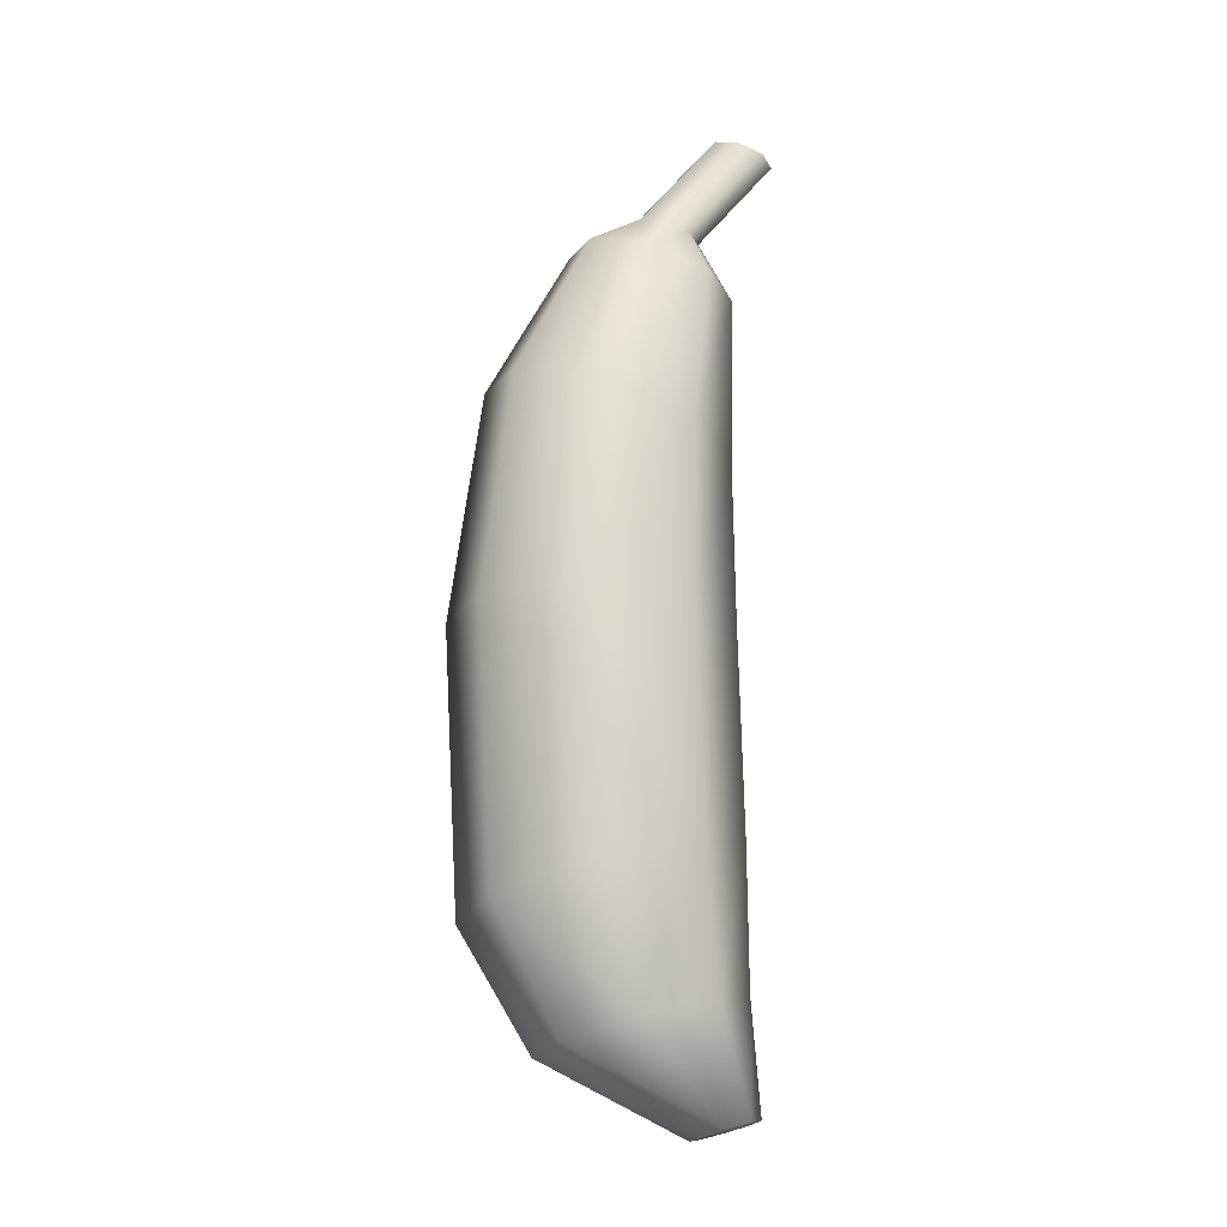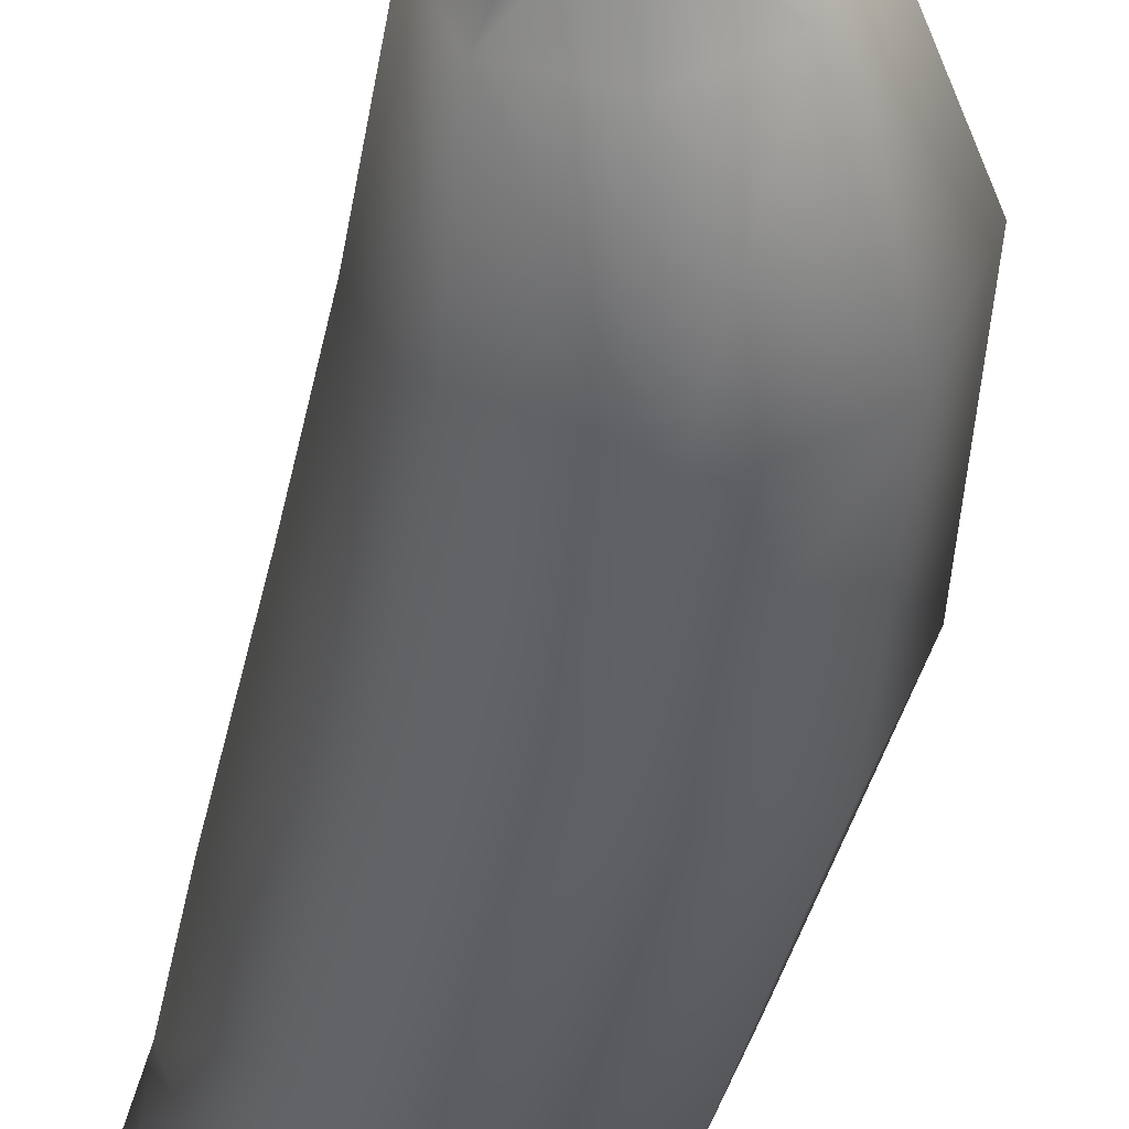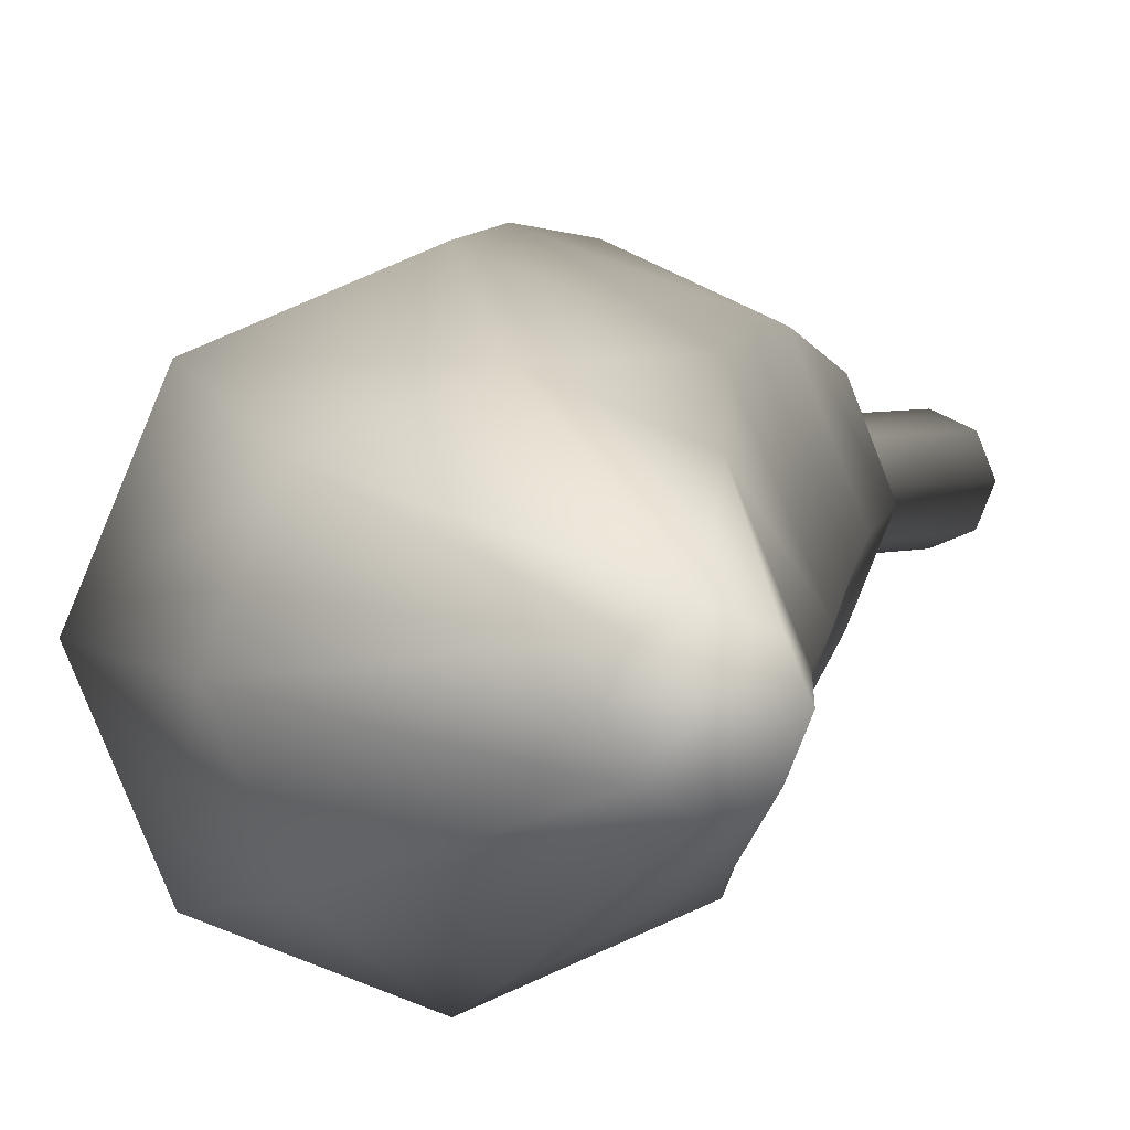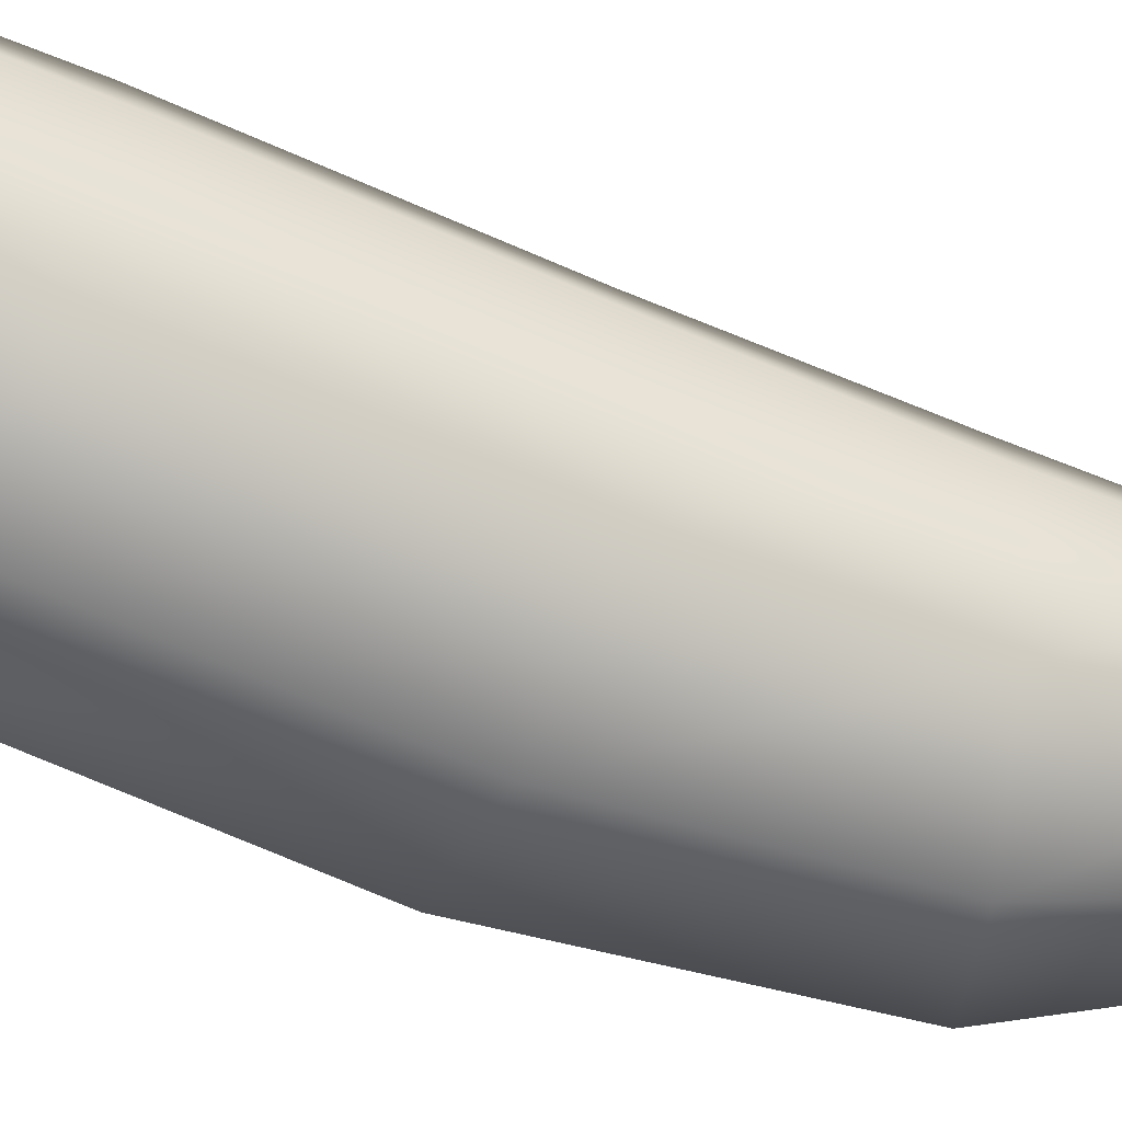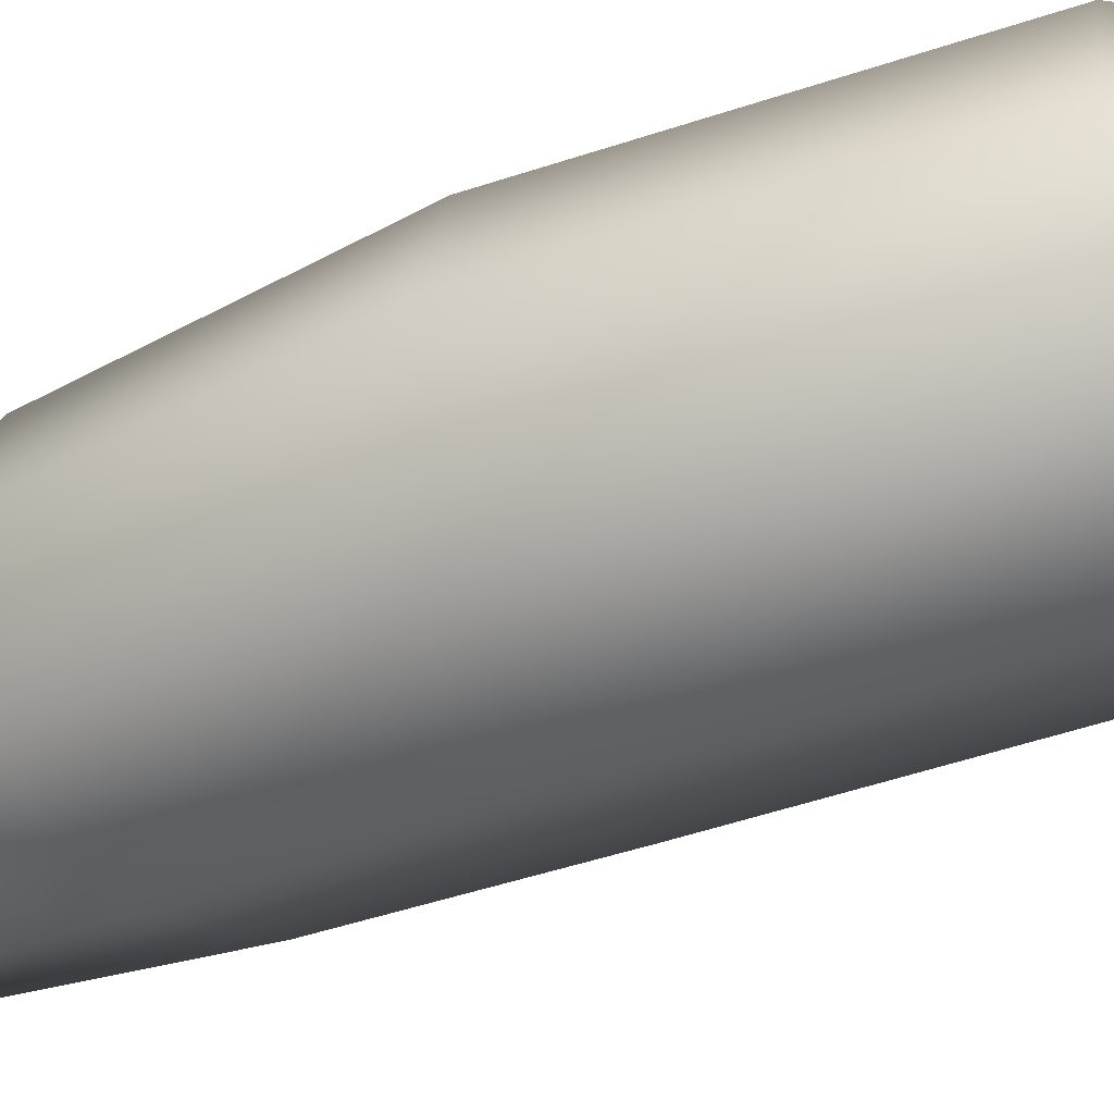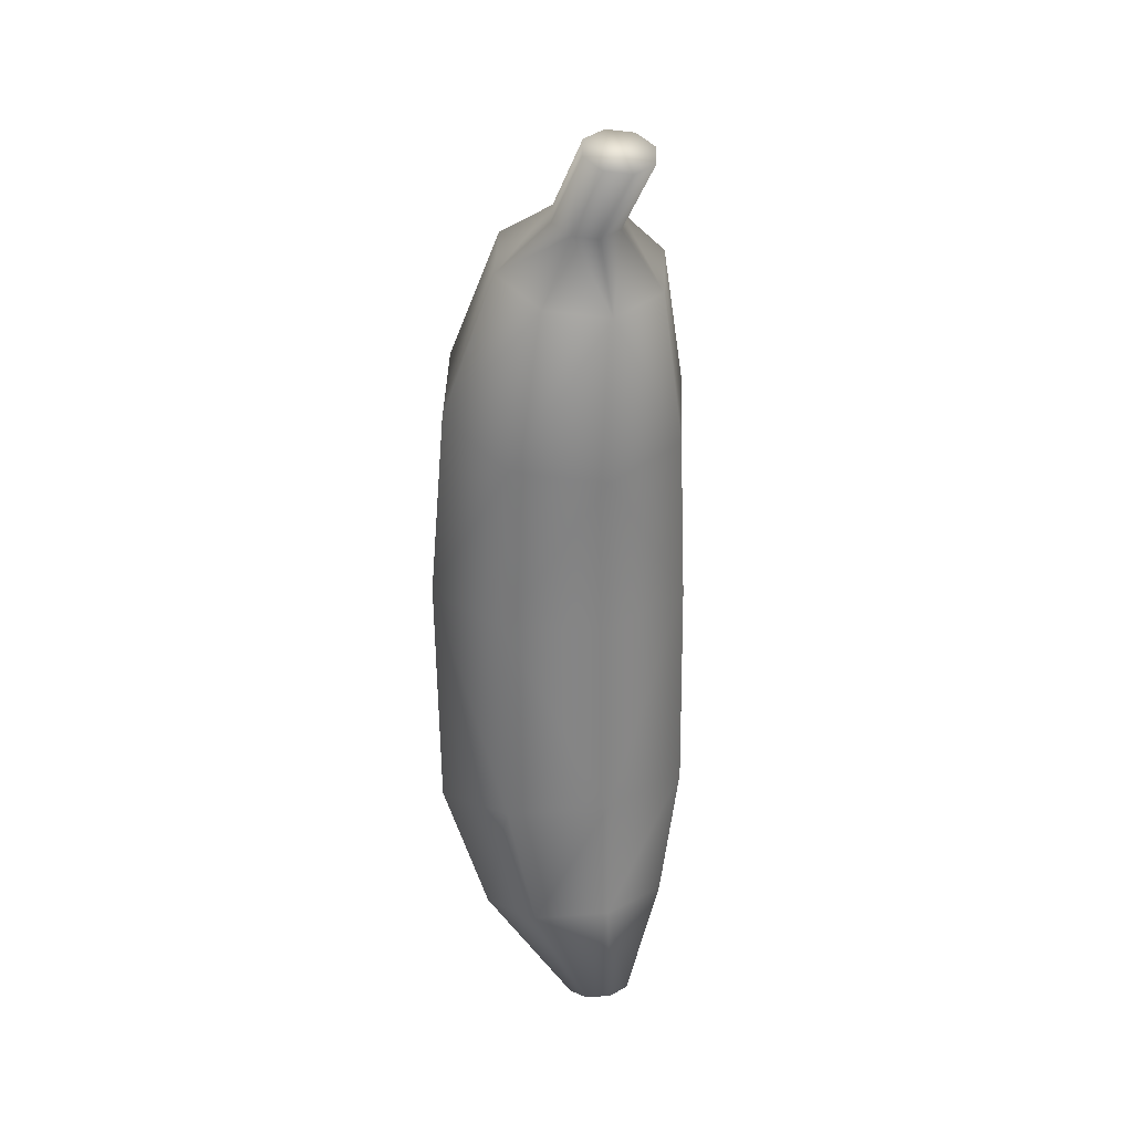
<metadata>
{"format":"obj","ext":"obj","renderer":"f3d","projection":"perspective","resolution":1024,"background":"white","views":[{"elev":-16.7,"azim":1.7,"up":"+Y"},{"elev":-40.4,"azim":169.6,"up":"+Z"},{"elev":5.3,"azim":6.5,"up":"+Z"},{"elev":-58.8,"azim":66.5,"up":"+Z"},{"elev":-41.1,"azim":-64.3,"up":"+Z"},{"elev":29.8,"azim":68.9,"up":"+Y"}]}
</metadata>
<code>
o Cylinder
v -0.01247 -0.3005 -0.1698
v -0.02503 0.005133 -0.1698
v 0.1032 -0.2683 -0.12
v 0.09502 0.005133 -0.12
v 0.1511 -0.255 2e-05
v 0.1447 0.005133 2e-05
v 0.1032 -0.2683 0.1201
v 0.09502 0.005133 0.1201
v -0.01247 -0.3005 0.1698
v -0.02503 0.005133 0.1698
v -0.1281 -0.3326 0.1201
v -0.1451 0.005133 0.1201
v -0.1761 -0.3459 2e-05
v -0.1948 0.005133 2e-05
v -0.1281 -0.3326 -0.12
v -0.1451 0.005133 -0.12
v -0.006405 0.2484 -0.155
v 0.09843 0.2165 -0.1096
v 0.1419 0.2032 2e-05
v 0.09843 0.2165 0.1096
v -0.006405 0.2484 0.155
v -0.1112 0.2803 0.1096
v -0.1547 0.2935 2e-05
v -0.1112 0.2803 -0.1096
v 0.04644 0.4414 -0.1042
v 0.1169 0.4199 -0.07368
v 0.1461 0.411 2e-05
v 0.1169 0.4199 0.07371
v 0.04644 0.4414 0.1042
v -0.02406 0.4628 0.07371
v -0.05326 0.4717 2e-05
v -0.02406 0.4628 -0.07368
v 0.06455 0.5008 -0.04252
v 0.09333 0.4921 -0.03006
v 0.1052 0.4884 2e-05
v 0.09333 0.4921 0.0301
v 0.06455 0.5008 0.04256
v 0.03577 0.5096 0.0301
v 0.02385 0.5132 2e-05
v 0.03577 0.5096 -0.03006
v 0.1565 0.6042 -0.04252
v 0.1853 0.5954 -0.03006
v 0.1972 0.5918 2e-05
v 0.1853 0.5954 0.0301
v 0.1565 0.6042 0.04256
v 0.1277 0.613 0.0301
v 0.1158 0.6166 2e-05
v 0.1277 0.613 -0.03006
v 0.03189 -0.4603 -0.1252
v 0.1172 -0.4366 -0.08855
v 0.1526 -0.4267 2e-05
v 0.1172 -0.4366 0.08859
v 0.03189 -0.4603 0.1253
v -0.05345 -0.4839 0.08859
v -0.0888 -0.4938 2e-05
v -0.05345 -0.4839 -0.08855
v 0.123 -0.5722 -0.0412
v 0.1511 -0.5644 -0.02913
v 0.1627 -0.5612 2e-05
v 0.1511 -0.5644 0.02916
v 0.123 -0.5722 0.04124
v 0.09493 -0.58 0.02916
v 0.0833 -0.5833 2e-05
v 0.09493 -0.58 -0.02913
g Cylinder_Cylinder_Material.001
f 1 2 3
f 3 4 5
f 5 6 8
f 7 8 10
f 9 10 11
f 11 12 13
f 6 4 19
f 15 16 2
f 13 14 16
f 11 13 54
f 20 19 27
f 8 6 19
f 4 2 18
f 10 8 20
f 12 10 22
f 14 12 23
f 16 14 23
f 2 16 24
f 29 28 36
f 23 22 31
f 19 18 27
f 22 21 30
f 17 24 32
f 18 17 26
f 21 20 28
f 24 23 31
f 38 37 45
f 32 31 40
f 28 27 36
f 31 30 39
f 27 26 34
f 30 29 38
f 25 32 33
f 26 25 33
f 42 41 43
f 33 40 41
f 34 33 41
f 37 36 45
f 40 39 48
f 36 35 44
f 39 38 46
f 35 34 42
f 55 56 64
f 13 15 55
f 15 1 56
f 3 5 51
f 5 7 52
f 1 3 50
f 7 9 53
f 9 11 53
f 57 58 64
f 51 52 60
f 54 55 62
f 50 51 58
f 53 54 61
f 56 49 57
f 49 50 57
f 52 53 61
f 2 4 3
f 4 6 5
f 7 5 8
f 9 7 10
f 10 12 11
f 12 14 13
f 4 18 19
f 1 15 2
f 15 13 16
f 13 55 54
f 28 20 27
f 20 8 19
f 2 17 18
f 21 10 20
f 10 21 22
f 12 22 23
f 24 16 23
f 17 2 24
f 37 29 36
f 22 30 31
f 18 26 27
f 21 29 30
f 25 17 32
f 17 25 26
f 29 21 28
f 32 24 31
f 46 38 45
f 31 39 40
f 27 35 36
f 30 38 39
f 35 27 34
f 29 37 38
f 32 40 33
f 34 26 33
f 41 48 43
f 48 47 43
f 47 46 43
f 46 45 44
f 43 46 44
f 40 48 41
f 42 34 41
f 36 44 45
f 39 47 48
f 35 43 44
f 47 39 46
f 43 35 42
f 63 55 64
f 15 56 55
f 1 49 56
f 50 3 51
f 51 5 52
f 49 1 50
f 52 7 53
f 11 54 53
f 58 59 64
f 59 60 64
f 60 61 64
f 61 62 63
f 64 61 63
f 59 51 60
f 55 63 62
f 51 59 58
f 54 62 61
f 64 56 57
f 50 58 57
f 60 52 61

</code>
